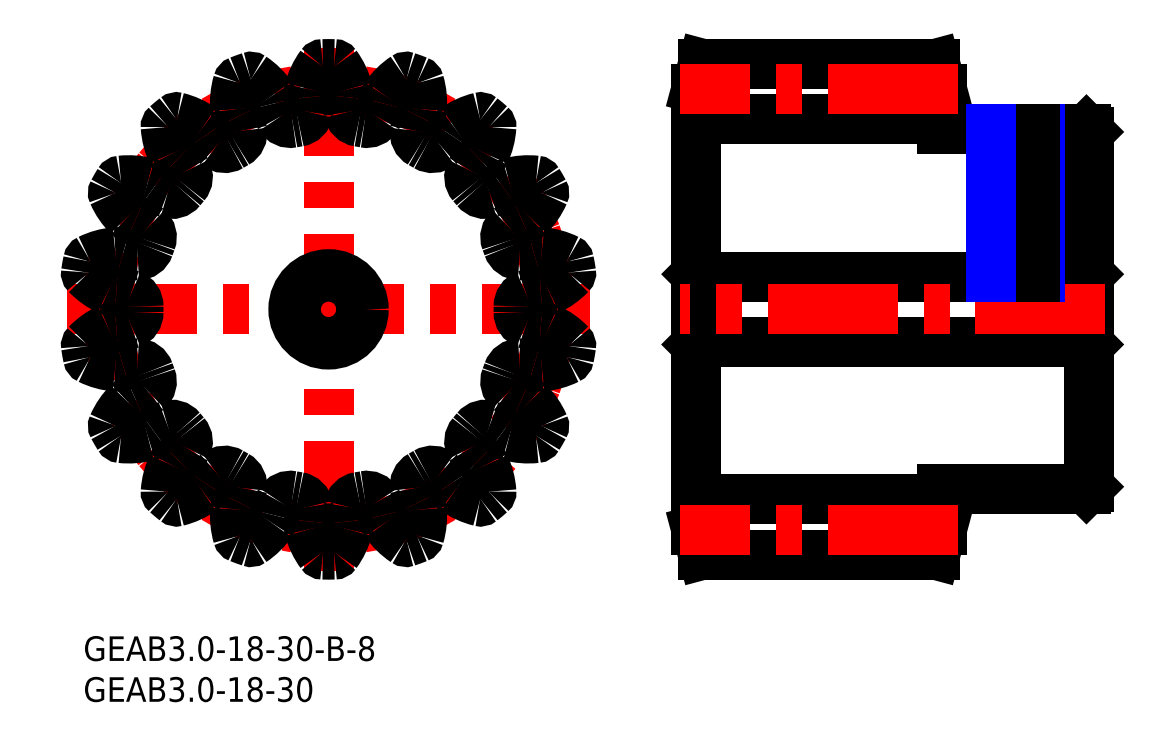
<metadata>
{"format":"dxf","ext":"dxf","renderer":"ezdxf+matplotlib","layout":"modelspace","background":"white","min_lineweight":24,"dpi":150}
</metadata>
<code>
0
SECTION
2
ENTITIES
0
CIRCLE
8
MSM_CENTER
10
30
20
40
30
0
40
27
0
INSERT
8
MSM_CONTINUOUS
2
*U2
10
0
20
0
30
0
0
INSERT
8
MSM_CONTINUOUS
2
*U3
10
0
20
0
30
0
0
LINE
8
MSM_CENTER
10
-2
20
40
30
0
11
62
21
40
31
0
0
LINE
8
MSM_CENTER
10
30
20
8
30
0
11
30
21
72
31
0
0
CIRCLE
8
MSM_CONTINUOUS
10
30
20
40
30
0
40
4
0
CIRCLE
8
MSM_CONTINUOUS
10
30
20
40
30
0
40
4.3
0
ARC
8
MSM_CONTINUOUS
10
30
20
40
30
0
40
30
50
88.67
51
91.33
0
ARC
8
MSM_CONTINUOUS
10
29.31
20
69.69
30
0
40
0.3
50
91.33
51
143.9
0
ARC
8
MSM_CONTINUOUS
10
36.34
20
64.57
30
0
40
9
50
143.9
51
165
0
ARC
8
MSM_CONTINUOUS
10
30
20
66.27
30
0
40
2.436
50
165
51
187.8
0
ARC
8
MSM_CONTINUOUS
10
22.1
20
65.18
30
0
40
5.538
50
349.3
51
7.802
0
ARC
8
MSM_CONTINUOUS
10
26.07
20
64.44
30
0
40
1.5
50
279.1
51
349.3
0
ARC
8
MSM_CONTINUOUS
10
30
20
40
30
0
40
23.25
50
99.14
51
100.9
0
ARC
8
MSM_CONTINUOUS
10
25.34
20
64.31
30
0
40
1.5
50
210.7
51
280.9
0
ARC
8
MSM_CONTINUOUS
10
28.81
20
66.37
30
0
40
5.538
50
192.2
51
210.7
0
ARC
8
MSM_CONTINUOUS
10
21.02
20
64.68
30
0
40
2.436
50
12.17
51
35
0
ARC
8
MSM_CONTINUOUS
10
15.64
20
60.92
30
0
40
9
50
35
51
56.08
0
ARC
8
MSM_CONTINUOUS
10
20.49
20
68.14
30
0
40
0.3
50
56.08
51
108.7
0
ARC
8
MSM_CONTINUOUS
10
30
20
40
30
0
40
30
50
108.7
51
111.3
0
ARC
8
MSM_CONTINUOUS
10
19.2
20
67.67
30
0
40
0.3
50
111.3
51
163.9
0
ARC
8
MSM_CONTINUOUS
10
27.56
20
65.25
30
0
40
9
50
163.9
51
185
0
ARC
8
MSM_CONTINUOUS
10
21.02
20
64.68
30
0
40
2.436
50
185
51
207.8
0
ARC
8
MSM_CONTINUOUS
10
13.96
20
60.96
30
0
40
5.538
50
9.333
51
27.8
0
ARC
8
MSM_CONTINUOUS
10
17.95
20
61.62
30
0
40
1.5
50
299.1
51
9.333
0
ARC
8
MSM_CONTINUOUS
10
30
20
40
30
0
40
23.25
50
119.1
51
120.9
0
ARC
8
MSM_CONTINUOUS
10
17.31
20
61.25
30
0
40
1.5
50
230.7
51
300.9
0
ARC
8
MSM_CONTINUOUS
10
19.86
20
64.37
30
0
40
5.538
50
212.2
51
230.7
0
ARC
8
MSM_CONTINUOUS
10
13.12
20
60.12
30
0
40
2.436
50
32.17
51
55
0
ARC
8
MSM_CONTINUOUS
10
9.351
20
54.74
30
0
40
9
50
55
51
76.08
0
ARC
8
MSM_CONTINUOUS
10
11.44
20
63.19
30
0
40
0.3
50
76.08
51
128.7
0
ARC
8
MSM_CONTINUOUS
10
30
20
40
30
0
40
30
50
128.7
51
131.3
0
ARC
8
MSM_CONTINUOUS
10
10.39
20
62.3
30
0
40
0.3
50
131.3
51
183.9
0
ARC
8
MSM_CONTINUOUS
10
19.06
20
62.9
30
0
40
9
50
183.9
51
205
0
ARC
8
MSM_CONTINUOUS
10
13.12
20
60.12
30
0
40
2.436
50
205
51
227.8
0
ARC
8
MSM_CONTINUOUS
10
7.76
20
54.21
30
0
40
5.538
50
29.33
51
47.8
0
ARC
8
MSM_CONTINUOUS
10
11.28
20
56.19
30
0
40
1.5
50
319.1
51
29.33
0
ARC
8
MSM_CONTINUOUS
10
30
20
40
30
0
40
23.25
50
139.1
51
140.9
0
ARC
8
MSM_CONTINUOUS
10
10.8
20
55.62
30
0
40
1.5
50
250.7
51
320.9
0
ARC
8
MSM_CONTINUOUS
10
12.14
20
59.43
30
0
40
5.538
50
232.2
51
250.7
0
ARC
8
MSM_CONTINUOUS
10
7.252
20
53.13
30
0
40
2.436
50
52.17
51
75
0
ARC
8
MSM_CONTINUOUS
10
5.554
20
46.79
30
0
40
9
50
75
51
96.08
0
ARC
8
MSM_CONTINUOUS
10
4.631
20
55.44
30
0
40
0.3
50
96.08
51
148.7
0
ARC
8
MSM_CONTINUOUS
10
30
20
40
30
0
40
30
50
148.7
51
151.3
0
ARC
8
MSM_CONTINUOUS
10
3.941
20
54.25
30
0
40
0.3
50
151.3
51
203.9
0
ARC
8
MSM_CONTINUOUS
10
11.89
20
57.77
30
0
40
9
50
203.9
51
225
0
ARC
8
MSM_CONTINUOUS
10
7.252
20
53.13
30
0
40
2.436
50
225
51
247.8
0
ARC
8
MSM_CONTINUOUS
10
4.24
20
45.75
30
0
40
5.538
50
49.33
51
67.8
0
ARC
8
MSM_CONTINUOUS
10
6.872
20
48.81
30
0
40
1.5
50
339.1
51
49.33
0
ARC
8
MSM_CONTINUOUS
10
30
20
40
30
0
40
23.25
50
159.1
51
160.9
0
ARC
8
MSM_CONTINUOUS
10
6.618
20
48.12
30
0
40
1.5
50
270.7
51
340.9
0
ARC
8
MSM_CONTINUOUS
10
6.571
20
52.15
30
0
40
5.538
50
252.2
51
270.7
0
ARC
8
MSM_CONTINUOUS
10
4.132
20
44.56
30
0
40
2.436
50
72.17
51
95
0
ARC
8
MSM_CONTINUOUS
10
4.704
20
38.02
30
0
40
9
50
95
51
116.1
0
ARC
8
MSM_CONTINUOUS
10
0.8791
20
45.84
30
0
40
0.3
50
116.1
51
168.7
0
ARC
8
MSM_CONTINUOUS
10
30
20
40
30
0
40
30
50
168.7
51
171.3
0
ARC
8
MSM_CONTINUOUS
10
0.6392
20
44.48
30
0
40
0.3
50
171.3
51
223.9
0
ARC
8
MSM_CONTINUOUS
10
6.906
20
50.51
30
0
40
9
50
223.9
51
245
0
ARC
8
MSM_CONTINUOUS
10
4.132
20
44.56
30
0
40
2.436
50
245
51
267.8
0
ARC
8
MSM_CONTINUOUS
10
3.827
20
36.59
30
0
40
5.538
50
69.33
51
87.8
0
ARC
8
MSM_CONTINUOUS
10
5.253
20
40.37
30
0
40
1.5
50
359.1
51
69.33
0
ARC
8
MSM_CONTINUOUS
10
30
20
40
30
0
40
23.25
50
179.1
51
180.9
0
ARC
8
MSM_CONTINUOUS
10
5.253
20
39.63
30
0
40
1.5
50
290.7
51
0.8586
0
ARC
8
MSM_CONTINUOUS
10
3.827
20
43.41
30
0
40
5.538
50
272.2
51
290.7
0
ARC
8
MSM_CONTINUOUS
10
4.132
20
35.44
30
0
40
2.436
50
92.17
51
115
0
ARC
8
MSM_CONTINUOUS
10
6.906
20
29.49
30
0
40
9
50
115
51
136.1
0
ARC
8
MSM_CONTINUOUS
10
0.6392
20
35.52
30
0
40
0.3
50
136.1
51
188.7
0
ARC
8
MSM_CONTINUOUS
10
30
20
40
30
0
40
30
50
188.7
51
191.3
0
ARC
8
MSM_CONTINUOUS
10
0.8791
20
34.16
30
0
40
0.3
50
191.3
51
243.9
0
ARC
8
MSM_CONTINUOUS
10
4.704
20
41.98
30
0
40
9
50
243.9
51
265
0
ARC
8
MSM_CONTINUOUS
10
4.132
20
35.44
30
0
40
2.436
50
265
51
287.8
0
ARC
8
MSM_CONTINUOUS
10
6.571
20
27.85
30
0
40
5.538
50
89.33
51
107.8
0
ARC
8
MSM_CONTINUOUS
10
6.618
20
31.88
30
0
40
1.5
50
19.14
51
89.33
0
ARC
8
MSM_CONTINUOUS
10
30
20
40
30
0
40
23.25
50
199.1
51
200.9
0
ARC
8
MSM_CONTINUOUS
10
6.872
20
31.19
30
0
40
1.5
50
310.7
51
20.86
0
ARC
8
MSM_CONTINUOUS
10
4.24
20
34.25
30
0
40
5.538
50
292.2
51
310.7
0
ARC
8
MSM_CONTINUOUS
10
7.252
20
26.87
30
0
40
2.436
50
112.2
51
135
0
ARC
8
MSM_CONTINUOUS
10
11.89
20
22.23
30
0
40
9
50
135
51
156.1
0
ARC
8
MSM_CONTINUOUS
10
3.941
20
25.75
30
0
40
0.3
50
156.1
51
208.7
0
ARC
8
MSM_CONTINUOUS
10
30
20
40
30
0
40
30
50
208.7
51
211.3
0
ARC
8
MSM_CONTINUOUS
10
4.631
20
24.56
30
0
40
0.3
50
211.3
51
263.9
0
ARC
8
MSM_CONTINUOUS
10
5.554
20
33.21
30
0
40
9
50
263.9
51
285
0
ARC
8
MSM_CONTINUOUS
10
7.252
20
26.87
30
0
40
2.436
50
285
51
307.8
0
ARC
8
MSM_CONTINUOUS
10
12.14
20
20.57
30
0
40
5.538
50
109.3
51
127.8
0
ARC
8
MSM_CONTINUOUS
10
10.8
20
24.38
30
0
40
1.5
50
39.14
51
109.3
0
ARC
8
MSM_CONTINUOUS
10
30
20
40
30
0
40
23.25
50
219.1
51
220.9
0
ARC
8
MSM_CONTINUOUS
10
11.28
20
23.81
30
0
40
1.5
50
330.7
51
40.86
0
ARC
8
MSM_CONTINUOUS
10
7.76
20
25.79
30
0
40
5.538
50
312.2
51
330.7
0
ARC
8
MSM_CONTINUOUS
10
13.12
20
19.88
30
0
40
2.436
50
132.2
51
155
0
ARC
8
MSM_CONTINUOUS
10
19.06
20
17.1
30
0
40
9
50
155
51
176.1
0
ARC
8
MSM_CONTINUOUS
10
10.39
20
17.7
30
0
40
0.3
50
176.1
51
228.7
0
ARC
8
MSM_CONTINUOUS
10
30
20
40
30
0
40
30
50
228.7
51
231.3
0
ARC
8
MSM_CONTINUOUS
10
11.44
20
16.81
30
0
40
0.3
50
231.3
51
283.9
0
ARC
8
MSM_CONTINUOUS
10
9.351
20
25.26
30
0
40
9
50
283.9
51
305
0
ARC
8
MSM_CONTINUOUS
10
13.12
20
19.88
30
0
40
2.436
50
305
51
327.8
0
ARC
8
MSM_CONTINUOUS
10
19.86
20
15.63
30
0
40
5.538
50
129.3
51
147.8
0
ARC
8
MSM_CONTINUOUS
10
17.31
20
18.75
30
0
40
1.5
50
59.14
51
129.3
0
ARC
8
MSM_CONTINUOUS
10
30
20
40
30
0
40
23.25
50
239.1
51
240.9
0
ARC
8
MSM_CONTINUOUS
10
17.95
20
18.38
30
0
40
1.5
50
350.7
51
60.86
0
ARC
8
MSM_CONTINUOUS
10
13.96
20
19.04
30
0
40
5.538
50
332.2
51
350.7
0
ARC
8
MSM_CONTINUOUS
10
21.02
20
15.32
30
0
40
2.436
50
152.2
51
175
0
ARC
8
MSM_CONTINUOUS
10
27.56
20
14.75
30
0
40
9
50
175
51
196.1
0
ARC
8
MSM_CONTINUOUS
10
19.2
20
12.33
30
0
40
0.3
50
196.1
51
248.7
0
ARC
8
MSM_CONTINUOUS
10
30
20
40
30
0
40
30
50
248.7
51
251.3
0
ARC
8
MSM_CONTINUOUS
10
20.49
20
11.86
30
0
40
0.3
50
251.3
51
303.9
0
ARC
8
MSM_CONTINUOUS
10
15.64
20
19.08
30
0
40
9
50
303.9
51
325
0
ARC
8
MSM_CONTINUOUS
10
21.02
20
15.32
30
0
40
2.436
50
325
51
347.8
0
ARC
8
MSM_CONTINUOUS
10
28.81
20
13.63
30
0
40
5.538
50
149.3
51
167.8
0
ARC
8
MSM_CONTINUOUS
10
25.34
20
15.69
30
0
40
1.5
50
79.14
51
149.3
0
ARC
8
MSM_CONTINUOUS
10
30
20
40
30
0
40
23.25
50
259.1
51
260.9
0
ARC
8
MSM_CONTINUOUS
10
26.07
20
15.56
30
0
40
1.5
50
10.67
51
80.86
0
ARC
8
MSM_CONTINUOUS
10
22.1
20
14.82
30
0
40
5.538
50
352.2
51
10.67
0
ARC
8
MSM_CONTINUOUS
10
30
20
13.73
30
0
40
2.436
50
172.2
51
195
0
ARC
8
MSM_CONTINUOUS
10
36.34
20
15.43
30
0
40
9
50
195
51
216.1
0
ARC
8
MSM_CONTINUOUS
10
29.31
20
10.31
30
0
40
0.3
50
216.1
51
268.7
0
ARC
8
MSM_CONTINUOUS
10
30
20
40
30
0
40
30
50
268.7
51
271.3
0
ARC
8
MSM_CONTINUOUS
10
30.69
20
10.31
30
0
40
0.3
50
271.3
51
323.9
0
ARC
8
MSM_CONTINUOUS
10
23.66
20
15.43
30
0
40
9
50
323.9
51
345
0
ARC
8
MSM_CONTINUOUS
10
30
20
13.73
30
0
40
2.436
50
345
51
7.825
0
ARC
8
MSM_CONTINUOUS
10
37.9
20
14.82
30
0
40
5.538
50
169.3
51
187.8
0
ARC
8
MSM_CONTINUOUS
10
33.93
20
15.56
30
0
40
1.5
50
99.14
51
169.3
0
ARC
8
MSM_CONTINUOUS
10
30
20
40
30
0
40
23.25
50
279.1
51
280.9
0
ARC
8
MSM_CONTINUOUS
10
34.66
20
15.69
30
0
40
1.5
50
30.67
51
100.9
0
ARC
8
MSM_CONTINUOUS
10
31.19
20
13.63
30
0
40
5.538
50
12.2
51
30.67
0
ARC
8
MSM_CONTINUOUS
10
38.98
20
15.32
30
0
40
2.436
50
192.2
51
215
0
ARC
8
MSM_CONTINUOUS
10
44.36
20
19.08
30
0
40
9
50
215
51
236.1
0
ARC
8
MSM_CONTINUOUS
10
39.51
20
11.86
30
0
40
0.3
50
236.1
51
288.7
0
ARC
8
MSM_CONTINUOUS
10
30
20
40
30
0
40
30
50
288.7
51
291.3
0
ARC
8
MSM_CONTINUOUS
10
40.8
20
12.33
30
0
40
0.3
50
291.3
51
343.9
0
ARC
8
MSM_CONTINUOUS
10
32.44
20
14.75
30
0
40
9
50
343.9
51
5
0
ARC
8
MSM_CONTINUOUS
10
38.98
20
15.32
30
0
40
2.436
50
5
51
27.83
0
ARC
8
MSM_CONTINUOUS
10
46.04
20
19.04
30
0
40
5.538
50
189.3
51
207.8
0
ARC
8
MSM_CONTINUOUS
10
42.05
20
18.38
30
0
40
1.5
50
119.1
51
189.3
0
ARC
8
MSM_CONTINUOUS
10
30
20
40
30
0
40
23.25
50
299.1
51
300.9
0
ARC
8
MSM_CONTINUOUS
10
42.69
20
18.75
30
0
40
1.5
50
50.67
51
120.9
0
ARC
8
MSM_CONTINUOUS
10
40.14
20
15.63
30
0
40
5.538
50
32.2
51
50.67
0
ARC
8
MSM_CONTINUOUS
10
46.88
20
19.88
30
0
40
2.436
50
212.2
51
235
0
ARC
8
MSM_CONTINUOUS
10
50.65
20
25.26
30
0
40
9
50
235
51
256.1
0
ARC
8
MSM_CONTINUOUS
10
48.56
20
16.81
30
0
40
0.3
50
256.1
51
308.7
0
ARC
8
MSM_CONTINUOUS
10
30
20
40
30
0
40
30
50
308.7
51
311.3
0
ARC
8
MSM_CONTINUOUS
10
49.61
20
17.7
30
0
40
0.3
50
311.3
51
3.916
0
ARC
8
MSM_CONTINUOUS
10
40.94
20
17.1
30
0
40
9
50
3.916
51
25
0
ARC
8
MSM_CONTINUOUS
10
46.88
20
19.88
30
0
40
2.436
50
25
51
47.83
0
ARC
8
MSM_CONTINUOUS
10
52.24
20
25.79
30
0
40
5.538
50
209.3
51
227.8
0
ARC
8
MSM_CONTINUOUS
10
48.72
20
23.81
30
0
40
1.5
50
139.1
51
209.3
0
ARC
8
MSM_CONTINUOUS
10
30
20
40
30
0
40
23.25
50
319.1
51
320.9
0
ARC
8
MSM_CONTINUOUS
10
49.2
20
24.38
30
0
40
1.5
50
70.67
51
140.9
0
ARC
8
MSM_CONTINUOUS
10
47.86
20
20.57
30
0
40
5.538
50
52.2
51
70.67
0
ARC
8
MSM_CONTINUOUS
10
52.75
20
26.87
30
0
40
2.436
50
232.2
51
255
0
ARC
8
MSM_CONTINUOUS
10
54.45
20
33.21
30
0
40
9
50
255
51
276.1
0
ARC
8
MSM_CONTINUOUS
10
55.37
20
24.56
30
0
40
0.3
50
276.1
51
328.7
0
ARC
8
MSM_CONTINUOUS
10
30
20
40
30
0
40
30
50
328.7
51
331.3
0
ARC
8
MSM_CONTINUOUS
10
56.06
20
25.75
30
0
40
0.3
50
331.3
51
23.92
0
ARC
8
MSM_CONTINUOUS
10
48.11
20
22.23
30
0
40
9
50
23.92
51
45
0
ARC
8
MSM_CONTINUOUS
10
52.75
20
26.87
30
0
40
2.436
50
45
51
67.83
0
ARC
8
MSM_CONTINUOUS
10
55.76
20
34.25
30
0
40
5.538
50
229.3
51
247.8
0
ARC
8
MSM_CONTINUOUS
10
53.13
20
31.19
30
0
40
1.5
50
159.1
51
229.3
0
ARC
8
MSM_CONTINUOUS
10
30
20
40
30
0
40
23.25
50
339.1
51
340.9
0
ARC
8
MSM_CONTINUOUS
10
53.38
20
31.88
30
0
40
1.5
50
90.67
51
160.9
0
ARC
8
MSM_CONTINUOUS
10
53.43
20
27.85
30
0
40
5.538
50
72.2
51
90.67
0
ARC
8
MSM_CONTINUOUS
10
55.87
20
35.44
30
0
40
2.436
50
252.2
51
275
0
ARC
8
MSM_CONTINUOUS
10
55.3
20
41.98
30
0
40
9
50
275
51
296.1
0
ARC
8
MSM_CONTINUOUS
10
59.12
20
34.16
30
0
40
0.3
50
296.1
51
348.7
0
ARC
8
MSM_CONTINUOUS
10
30
20
40
30
0
40
30
50
348.7
51
351.3
0
ARC
8
MSM_CONTINUOUS
10
59.36
20
35.52
30
0
40
0.3
50
351.3
51
43.92
0
ARC
8
MSM_CONTINUOUS
10
53.09
20
29.49
30
0
40
9
50
43.92
51
65
0
ARC
8
MSM_CONTINUOUS
10
55.87
20
35.44
30
0
40
2.436
50
65
51
87.83
0
ARC
8
MSM_CONTINUOUS
10
56.17
20
43.41
30
0
40
5.538
50
249.3
51
267.8
0
ARC
8
MSM_CONTINUOUS
10
54.75
20
39.63
30
0
40
1.5
50
179.1
51
249.3
0
ARC
8
MSM_CONTINUOUS
10
30
20
40
30
0
40
23.25
50
359.1
51
0.8586
0
ARC
8
MSM_CONTINUOUS
10
54.75
20
40.37
30
0
40
1.5
50
110.7
51
180.9
0
ARC
8
MSM_CONTINUOUS
10
56.17
20
36.59
30
0
40
5.538
50
92.2
51
110.7
0
ARC
8
MSM_CONTINUOUS
10
55.87
20
44.56
30
0
40
2.436
50
272.2
51
295
0
ARC
8
MSM_CONTINUOUS
10
53.09
20
50.51
30
0
40
9
50
295
51
316.1
0
ARC
8
MSM_CONTINUOUS
10
59.36
20
44.48
30
0
40
0.3
50
316.1
51
8.667
0
ARC
8
MSM_CONTINUOUS
10
30
20
40
30
0
40
30
50
8.667
51
11.33
0
ARC
8
MSM_CONTINUOUS
10
59.12
20
45.84
30
0
40
0.3
50
11.33
51
63.92
0
ARC
8
MSM_CONTINUOUS
10
55.3
20
38.02
30
0
40
9
50
63.92
51
85
0
ARC
8
MSM_CONTINUOUS
10
55.87
20
44.56
30
0
40
2.436
50
85
51
107.8
0
ARC
8
MSM_CONTINUOUS
10
53.43
20
52.15
30
0
40
5.538
50
269.3
51
287.8
0
ARC
8
MSM_CONTINUOUS
10
53.38
20
48.12
30
0
40
1.5
50
199.1
51
269.3
0
ARC
8
MSM_CONTINUOUS
10
30
20
40
30
0
40
23.25
50
19.14
51
20.86
0
ARC
8
MSM_CONTINUOUS
10
53.13
20
48.81
30
0
40
1.5
50
130.7
51
200.9
0
ARC
8
MSM_CONTINUOUS
10
55.76
20
45.75
30
0
40
5.538
50
112.2
51
130.7
0
ARC
8
MSM_CONTINUOUS
10
52.75
20
53.13
30
0
40
2.436
50
292.2
51
315
0
ARC
8
MSM_CONTINUOUS
10
48.11
20
57.77
30
0
40
9
50
315
51
336.1
0
ARC
8
MSM_CONTINUOUS
10
56.06
20
54.25
30
0
40
0.3
50
336.1
51
28.67
0
ARC
8
MSM_CONTINUOUS
10
30
20
40
30
0
40
30
50
28.67
51
31.33
0
ARC
8
MSM_CONTINUOUS
10
55.37
20
55.44
30
0
40
0.3
50
31.33
51
83.92
0
ARC
8
MSM_CONTINUOUS
10
54.45
20
46.79
30
0
40
9
50
83.92
51
105
0
ARC
8
MSM_CONTINUOUS
10
52.75
20
53.13
30
0
40
2.436
50
105
51
127.8
0
ARC
8
MSM_CONTINUOUS
10
47.86
20
59.43
30
0
40
5.538
50
289.3
51
307.8
0
ARC
8
MSM_CONTINUOUS
10
49.2
20
55.62
30
0
40
1.5
50
219.1
51
289.3
0
ARC
8
MSM_CONTINUOUS
10
30
20
40
30
0
40
23.25
50
39.14
51
40.86
0
ARC
8
MSM_CONTINUOUS
10
48.72
20
56.19
30
0
40
1.5
50
150.7
51
220.9
0
ARC
8
MSM_CONTINUOUS
10
52.24
20
54.21
30
0
40
5.538
50
132.2
51
150.7
0
ARC
8
MSM_CONTINUOUS
10
46.88
20
60.12
30
0
40
2.436
50
312.2
51
335
0
ARC
8
MSM_CONTINUOUS
10
40.94
20
62.9
30
0
40
9
50
335
51
356.1
0
ARC
8
MSM_CONTINUOUS
10
49.61
20
62.3
30
0
40
0.3
50
356.1
51
48.67
0
ARC
8
MSM_CONTINUOUS
10
30
20
40
30
0
40
30
50
48.67
51
51.33
0
ARC
8
MSM_CONTINUOUS
10
48.56
20
63.19
30
0
40
0.3
50
51.33
51
103.9
0
ARC
8
MSM_CONTINUOUS
10
50.65
20
54.74
30
0
40
9
50
103.9
51
125
0
ARC
8
MSM_CONTINUOUS
10
46.88
20
60.12
30
0
40
2.436
50
125
51
147.8
0
ARC
8
MSM_CONTINUOUS
10
40.14
20
64.37
30
0
40
5.538
50
309.3
51
327.8
0
ARC
8
MSM_CONTINUOUS
10
42.69
20
61.25
30
0
40
1.5
50
239.1
51
309.3
0
ARC
8
MSM_CONTINUOUS
10
30
20
40
30
0
40
23.25
50
59.14
51
60.86
0
ARC
8
MSM_CONTINUOUS
10
42.05
20
61.62
30
0
40
1.5
50
170.7
51
240.9
0
ARC
8
MSM_CONTINUOUS
10
46.04
20
60.96
30
0
40
5.538
50
152.2
51
170.7
0
ARC
8
MSM_CONTINUOUS
10
38.98
20
64.68
30
0
40
2.436
50
332.2
51
355
0
ARC
8
MSM_CONTINUOUS
10
32.44
20
65.25
30
0
40
9
50
355
51
16.08
0
ARC
8
MSM_CONTINUOUS
10
40.8
20
67.67
30
0
40
0.3
50
16.08
51
68.67
0
ARC
8
MSM_CONTINUOUS
10
30
20
40
30
0
40
30
50
68.67
51
71.33
0
ARC
8
MSM_CONTINUOUS
10
39.51
20
68.14
30
0
40
0.3
50
71.33
51
123.9
0
ARC
8
MSM_CONTINUOUS
10
44.36
20
60.92
30
0
40
9
50
123.9
51
145
0
ARC
8
MSM_CONTINUOUS
10
38.98
20
64.68
30
0
40
2.436
50
145
51
167.8
0
ARC
8
MSM_CONTINUOUS
10
31.19
20
66.37
30
0
40
5.538
50
329.3
51
347.8
0
ARC
8
MSM_CONTINUOUS
10
34.66
20
64.31
30
0
40
1.5
50
259.1
51
329.3
0
ARC
8
MSM_CONTINUOUS
10
30
20
40
30
0
40
23.25
50
79.14
51
80.86
0
ARC
8
MSM_CONTINUOUS
10
33.93
20
64.44
30
0
40
1.5
50
190.7
51
260.9
0
ARC
8
MSM_CONTINUOUS
10
37.9
20
65.18
30
0
40
5.538
50
172.2
51
190.7
0
ARC
8
MSM_CONTINUOUS
10
30
20
66.27
30
0
40
2.436
50
352.2
51
15
0
ARC
8
MSM_CONTINUOUS
10
23.66
20
64.57
30
0
40
9
50
15
51
36.08
0
ARC
8
MSM_CONTINUOUS
10
30.69
20
69.69
30
0
40
0.3
50
36.08
51
88.67
0
LINE
8
MSM_CONTINUOUS
10
75.3
20
44
30
0
11
75.3
21
36
31
0
0
LINE
8
MSM_CONTINUOUS
10
122.7
20
44
30
0
11
122.7
21
36
31
0
0
LINE
8
MSM_CONTINUOUS
10
122.7
20
62
30
0
11
105
21
62
31
0
0
LINE
8
MSM_CONTINUOUS
10
105
20
62
30
0
11
105
21
67
31
0
0
LINE
8
MSM_CONTINUOUS
10
105
20
67
30
0
11
104.2
21
70
31
0
0
LINE
8
MSM_CONTINUOUS
10
104.2
20
70
30
0
11
75.8
21
70
31
0
0
LINE
8
MSM_CONTINUOUS
10
75.8
20
70
30
0
11
75
21
67
31
0
0
LINE
8
MSM_CONTINUOUS
10
75
20
44.3
30
0
11
75.3
21
44
31
0
0
LINE
8
MSM_CONTINUOUS
10
122.7
20
44
30
0
11
75.3
21
44
31
0
0
LINE
8
MSM_CONTINUOUS
10
122.7
20
44
30
0
11
123
21
44.3
31
0
0
LINE
8
MSM_CONTINUOUS
10
123
20
61.7
30
0
11
122.7
21
62
31
0
0
LINE
8
MSM_CONTINUOUS
10
104.2
20
10
30
0
11
105
21
13
31
0
0
LINE
8
MSM_CONTINUOUS
10
105
20
13
30
0
11
105
21
18
31
0
0
LINE
8
MSM_CONTINUOUS
10
105
20
18
30
0
11
122.7
21
18
31
0
0
LINE
8
MSM_CONTINUOUS
10
122.7
20
18
30
0
11
123
21
18.3
31
0
0
LINE
8
MSM_CONTINUOUS
10
123
20
18.3
30
0
11
123
21
61.7
31
0
0
LINE
8
MSM_CONTINUOUS
10
123
20
35.7
30
0
11
122.7
21
36
31
0
0
LINE
8
MSM_CONTINUOUS
10
75.3
20
36
30
0
11
122.7
21
36
31
0
0
LINE
8
MSM_CONTINUOUS
10
75.3
20
36
30
0
11
75
21
35.7
31
0
0
LINE
8
MSM_CONTINUOUS
10
75
20
67
30
0
11
75
21
13
31
0
0
LINE
8
MSM_CONTINUOUS
10
75
20
13
30
0
11
75.8
21
10
31
0
0
LINE
8
MSM_CONTINUOUS
10
75.8
20
10
30
0
11
104.2
21
10
31
0
0
LINE
8
MSM_CONTINUOUS
10
105
20
63.25
30
0
11
75
21
63.25
31
0
0
LINE
8
MSM_CONTINUOUS
10
105
20
16.75
30
0
11
75
21
16.75
31
0
0
LINE
8
MSM_CENTER
10
107
20
67
30
0
11
73
21
67
31
0
0
LINE
8
MSM_CENTER
10
107
20
13
30
0
11
73
21
13
31
0
0
LINE
8
MSM_CENTER
10
125
20
40
30
0
11
73
21
40
31
0
0
LINE
8
MSM_CENTER
10
114
20
64
30
0
11
114
21
42
31
0
0
LINE
8
MSM_NARROW
10
117
20
62
30
0
11
117
21
44
31
0
0
LINE
8
MSM_CONTINUOUS
10
116.5
20
62
30
0
11
116.5
21
44
31
0
0
LINE
8
MSM_CONTINUOUS
10
111.5
20
62
30
0
11
111.5
21
44
31
0
0
LINE
8
MSM_NARROW
10
111
20
62
30
0
11
111
21
44
31
0
0
ENDSEC
0
EOF

</code>
